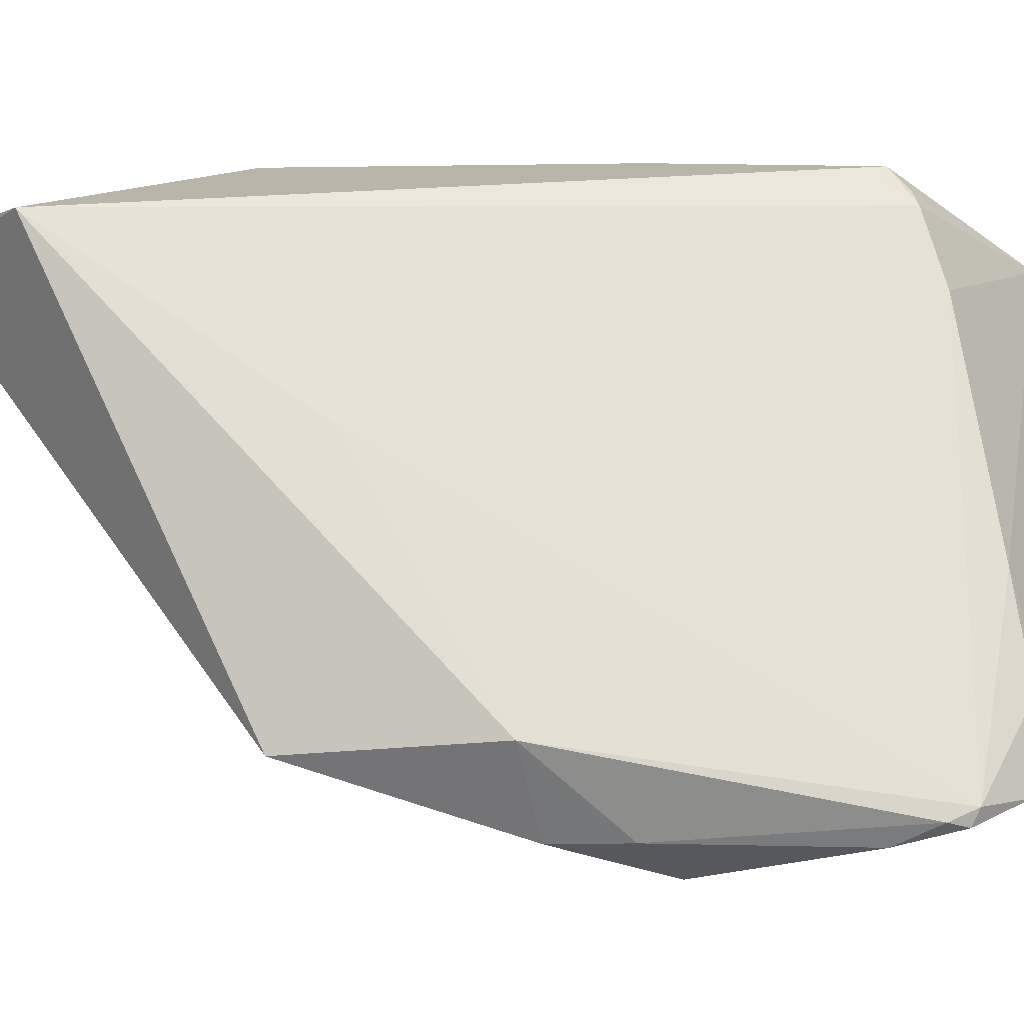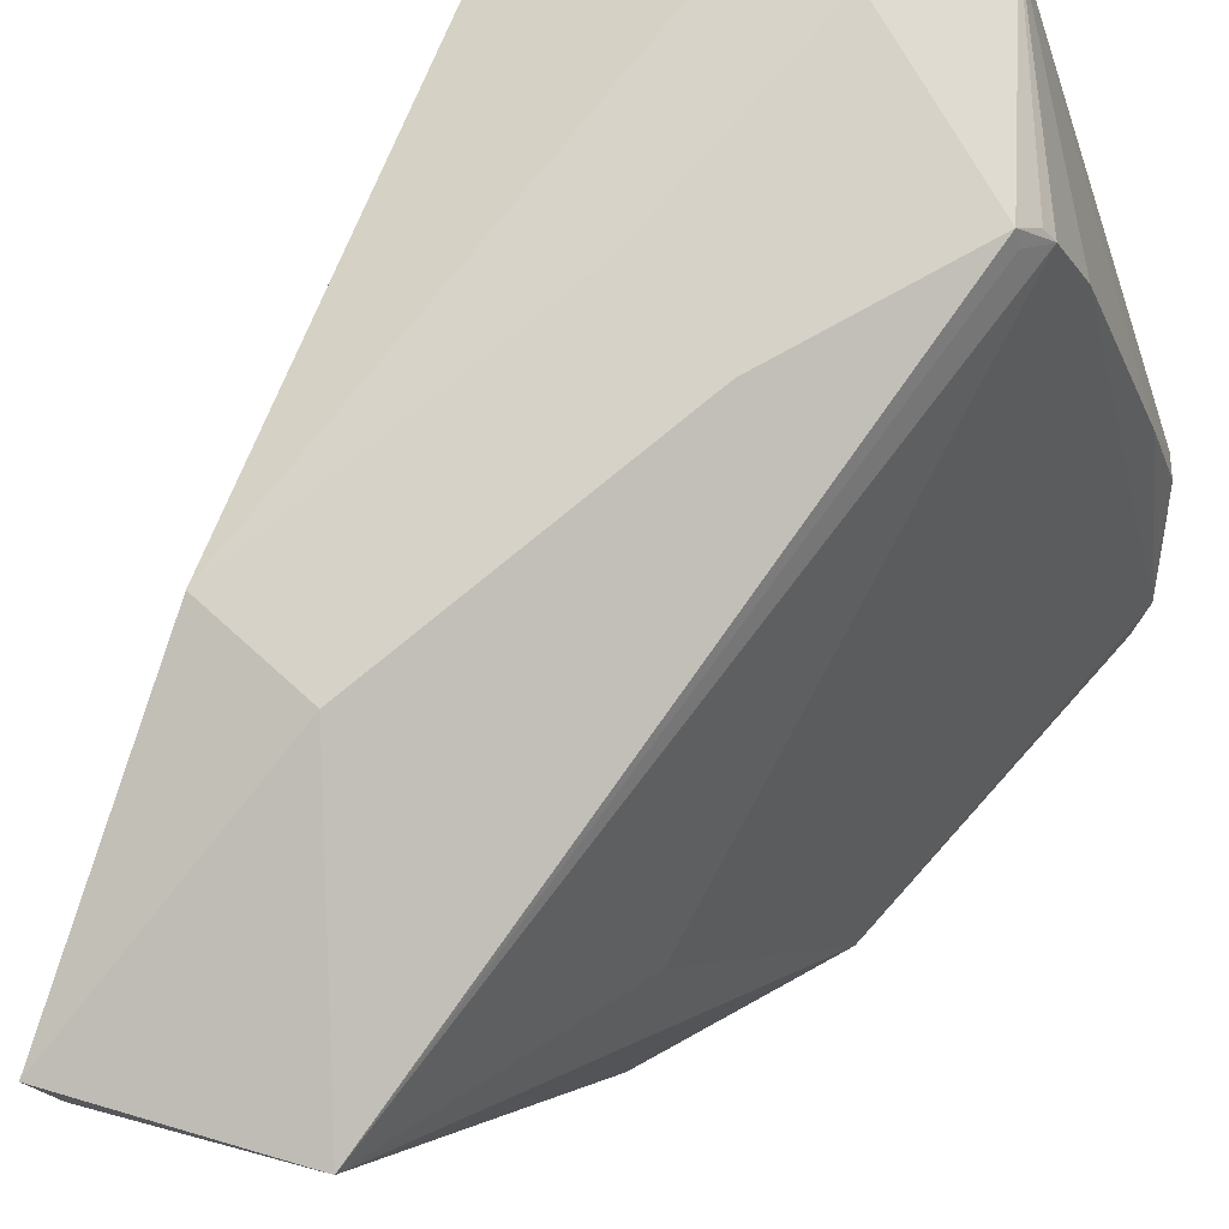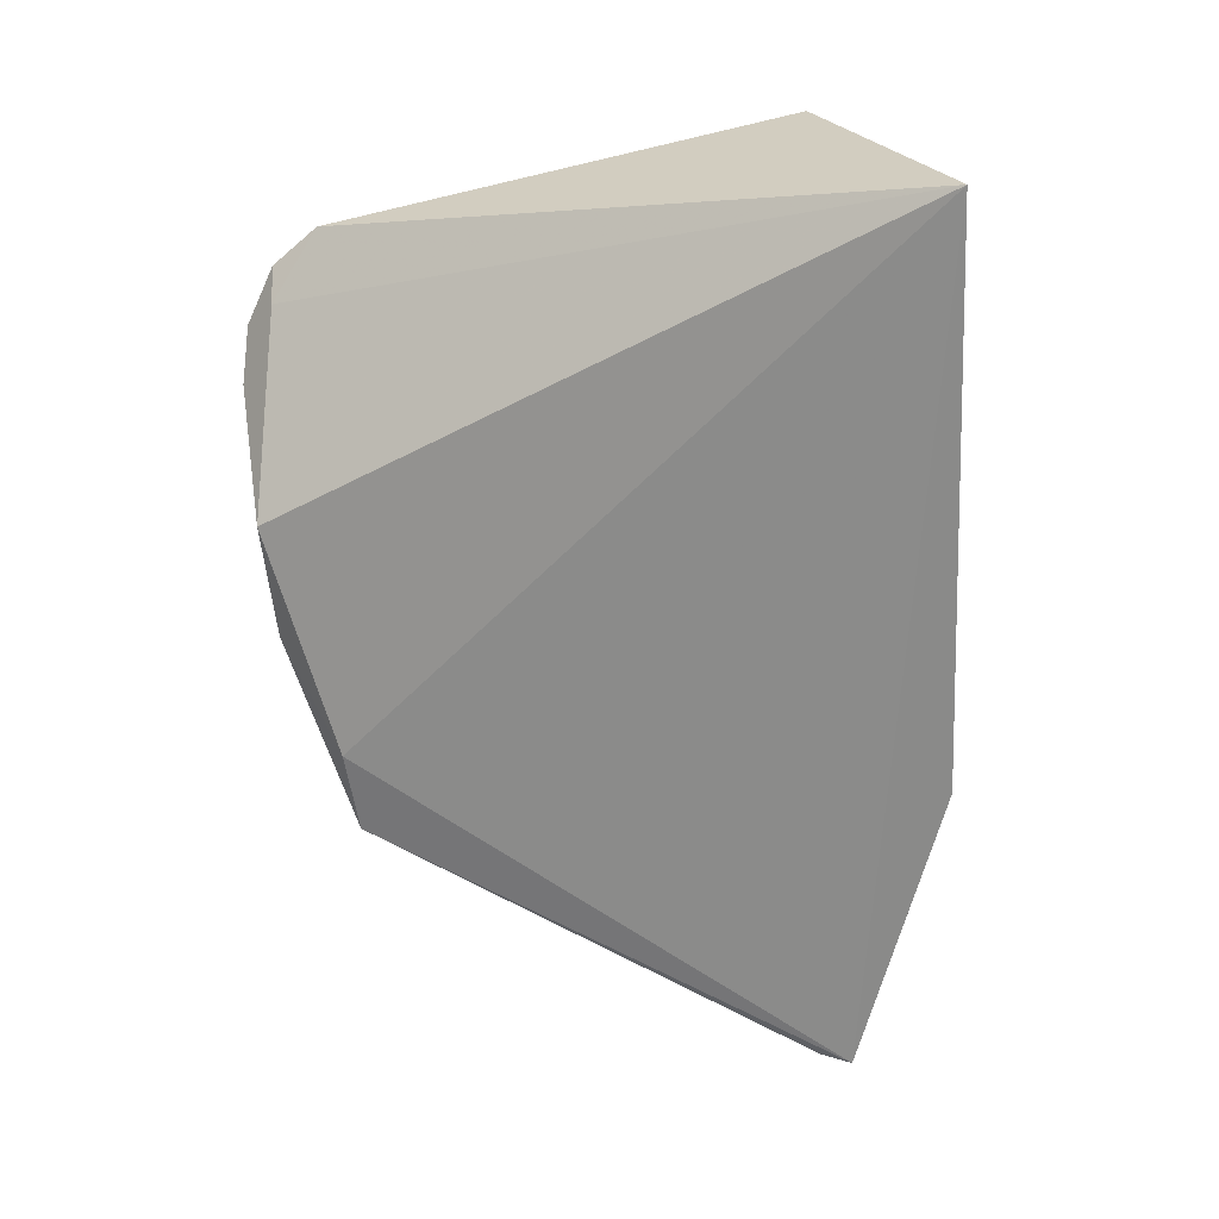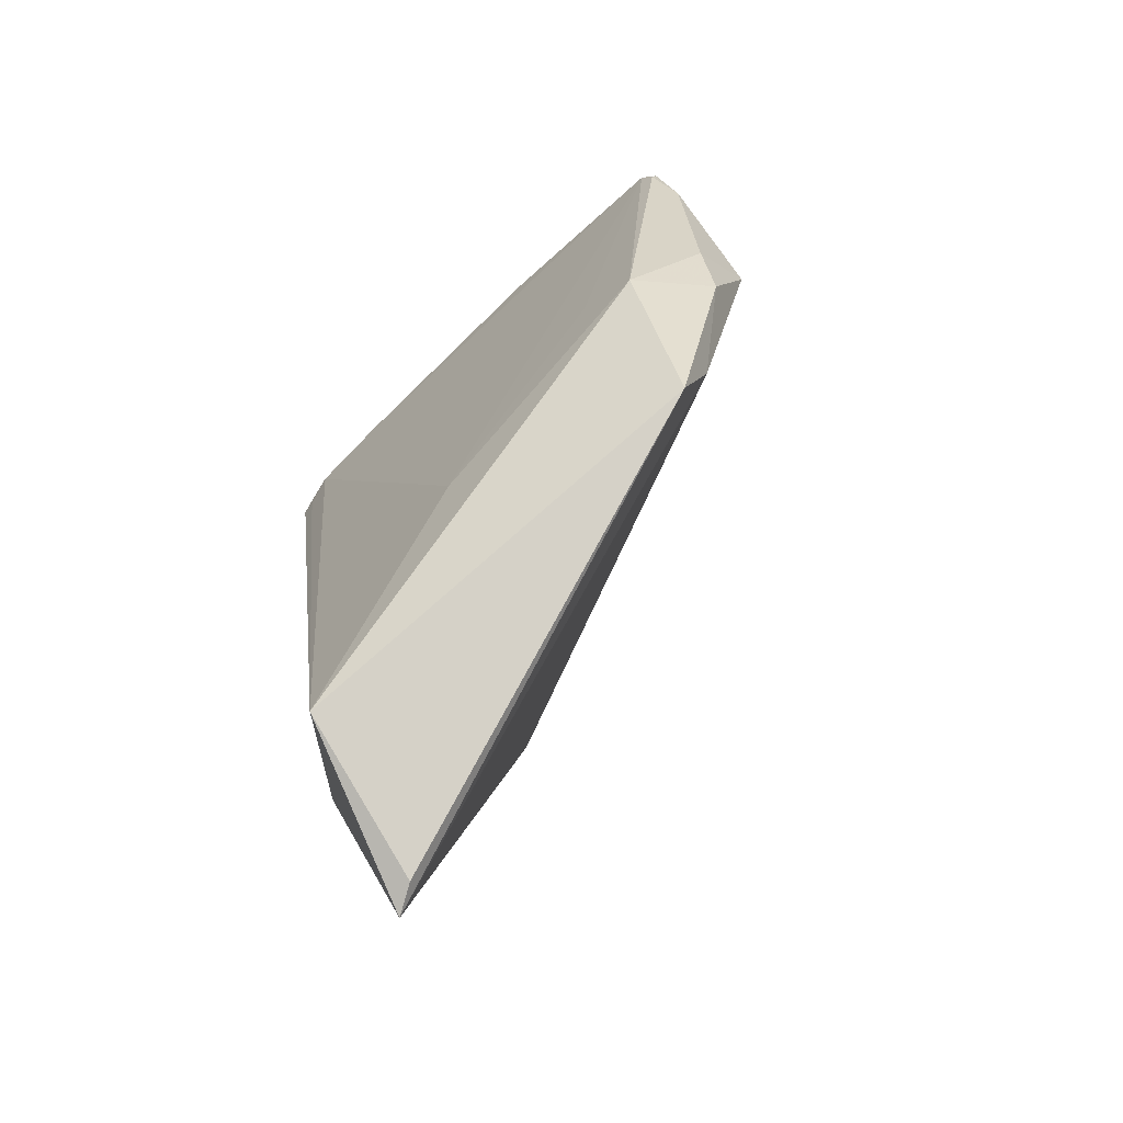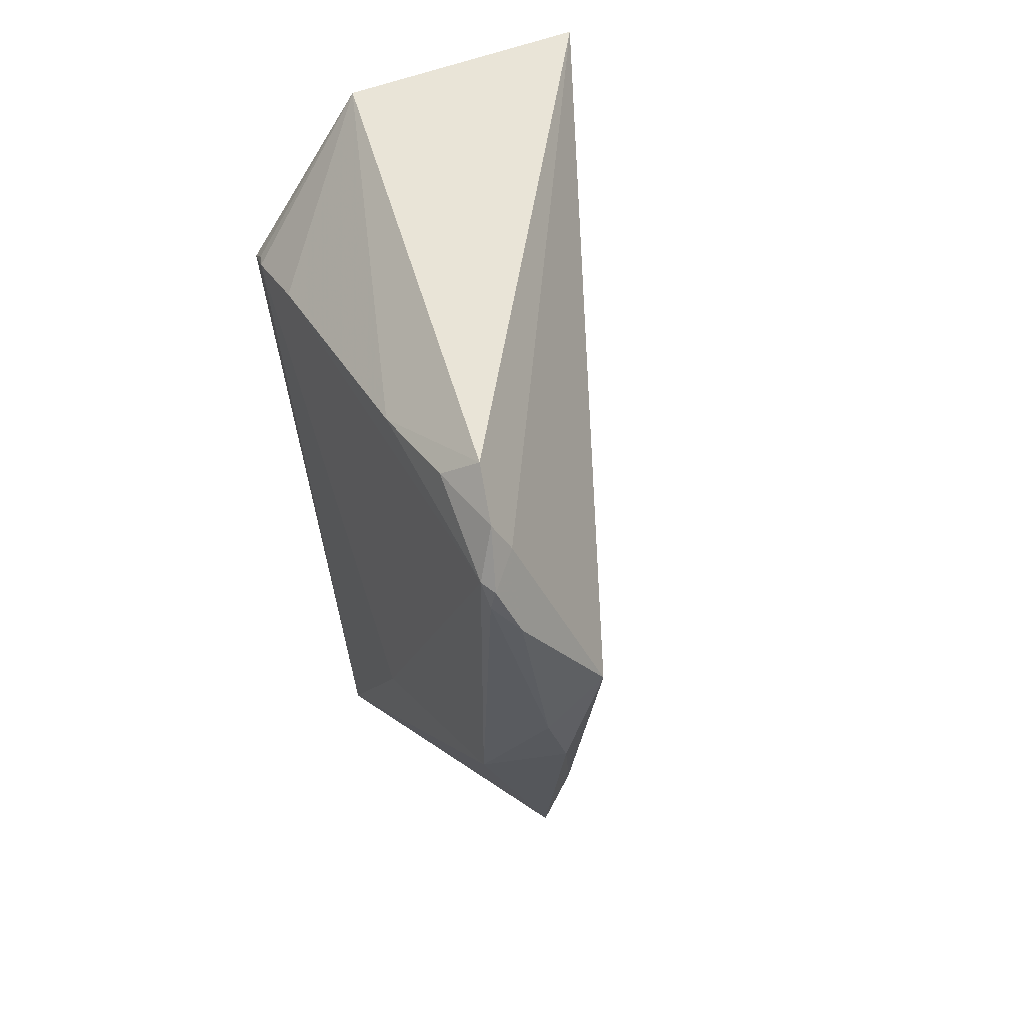
<metadata>
{"format":"obj","ext":"obj","renderer":"f3d","projection":"perspective","resolution":1024,"background":"white","views":[{"elev":-4.9,"azim":72.1,"up":"+Z"},{"elev":78.3,"azim":32.4,"up":"+Z"},{"elev":14.0,"azim":-117.8,"up":"+Y"},{"elev":-75.2,"azim":114.1,"up":"+Y"},{"elev":42.5,"azim":131.9,"up":"+Y"}]}
</metadata>
<code>
g Mesh
v 1.223 2.81 0.3388
v 1.221 2.806 0.3387
v 1.258 2.8 0.3444
v 1.242 2.691 0.3429
v 1.138 2.827 0.2953
v 1.191 2.544 0.3369
v 1.291 2.679 0.3451
v 1.243 2.535 0.3435
v 1.335 2.762 0.3404
v 1.287 2.85 0.3111
v 1.339 2.759 0.3341
v 1.341 2.77 0.3298
v 1.347 2.77 0.3236
v 1.36 2.776 0.2888
v 1.359 2.536 0.2294
v 1.399 2.779 0.1814
v 1.413 2.782 0.1343
v 1.398 2.611 0.1432
v 1.407 2.795 0.1155
v 1.419 2.777 0.0974
v 1.41 2.76 0.09301
v 1.404 2.588 0.1174
v 1.356 2.55 0.1013
v 1.429 2.751 0.09447
v 1.427 2.748 0.08706
v 1.429 2.738 0.08909
v 1.417 2.722 0.0802
v 1.372 2.662 0.06824
v 1.396 2.636 0.08191
v 1.382 2.605 0.08149
v 1.224 2.402 0.3075
v 1.237 2.404 0.297
v 1.315 2.428 0.3087
v 1.361 2.511 0.1121
f 5 31 6
f 6 31 5
f 5 10 19
f 19 10 5
f 1 10 5
f 5 10 1
f 8 33 7
f 7 33 8
f 8 6 31
f 31 6 8
f 31 33 8
f 8 33 31
f 24 13 15
f 15 13 24
f 15 13 33
f 33 13 15
f 7 33 9
f 9 33 7
f 16 19 10
f 10 19 16
f 32 33 31
f 31 33 32
f 31 34 32
f 32 34 31
f 32 34 33
f 33 34 32
f 23 31 5
f 5 31 23
f 23 34 31
f 31 34 23
f 5 28 23
f 23 28 5
f 6 8 4
f 4 8 6
f 21 28 5
f 5 28 21
f 5 19 21
f 21 19 5
f 19 20 21
f 21 20 19
f 21 27 28
f 28 27 21
f 24 15 18
f 18 15 24
f 33 13 11
f 11 13 33
f 11 9 33
f 33 9 11
f 13 9 11
f 11 9 13
f 7 9 3
f 3 9 7
f 10 1 3
f 3 1 10
f 3 9 10
f 10 9 3
f 3 8 7
f 7 8 3
f 3 4 8
f 8 4 3
f 6 4 3
f 3 4 6
f 12 13 10
f 10 13 12
f 10 9 12
f 12 9 10
f 12 9 13
f 13 9 12
f 14 13 24
f 24 13 14
f 24 16 14
f 14 16 24
f 10 13 14
f 14 13 10
f 14 16 10
f 10 16 14
f 24 20 17
f 17 20 24
f 17 16 24
f 24 16 17
f 17 20 19
f 19 20 17
f 19 16 17
f 17 16 19
f 6 3 2
f 2 3 6
f 2 3 1
f 1 3 2
f 5 6 2
f 2 6 5
f 2 1 5
f 5 1 2
f 25 26 27
f 27 26 25
f 25 21 20
f 20 21 25
f 27 21 25
f 25 21 27
f 25 20 24
f 24 20 25
f 24 26 25
f 25 26 24
f 33 34 22
f 22 34 33
f 22 15 33
f 33 15 22
f 24 18 22
f 22 18 24
f 22 26 24
f 24 26 22
f 22 18 15
f 15 18 22
f 30 22 34
f 34 22 30
f 30 23 28
f 28 23 30
f 34 23 30
f 30 23 34
f 22 30 29
f 29 30 22
f 26 22 29
f 29 22 26
f 27 26 29
f 29 26 27
f 28 27 29
f 29 27 28
f 29 30 28
f 28 30 29
f 6 31 5
f 5 31 6
f 19 10 5
f 5 10 19
f 5 10 1
f 1 10 5
f 7 33 8
f 8 33 7
f 31 6 8
f 8 6 31
f 8 33 31
f 31 33 8
f 15 13 24
f 24 13 15
f 33 13 15
f 15 13 33
f 9 33 7
f 7 33 9
f 10 19 16
f 16 19 10
f 31 33 32
f 32 33 31
f 32 34 31
f 31 34 32
f 33 34 32
f 32 34 33
f 5 31 23
f 23 31 5
f 31 34 23
f 23 34 31
f 23 28 5
f 5 28 23
f 4 8 6
f 6 8 4
f 5 28 21
f 21 28 5
f 21 19 5
f 5 19 21
f 21 20 19
f 19 20 21
f 28 27 21
f 21 27 28
f 18 15 24
f 24 15 18
f 11 13 33
f 33 13 11
f 33 9 11
f 11 9 33
f 11 9 13
f 13 9 11
f 3 9 7
f 7 9 3
f 3 1 10
f 10 1 3
f 10 9 3
f 3 9 10
f 7 8 3
f 3 8 7
f 8 4 3
f 3 4 8
f 3 4 6
f 6 4 3
f 10 13 12
f 12 13 10
f 12 9 10
f 10 9 12
f 13 9 12
f 12 9 13
f 24 13 14
f 14 13 24
f 14 16 24
f 24 16 14
f 14 13 10
f 10 13 14
f 10 16 14
f 14 16 10
f 17 20 24
f 24 20 17
f 24 16 17
f 17 16 24
f 19 20 17
f 17 20 19
f 17 16 19
f 19 16 17
f 2 3 6
f 6 3 2
f 1 3 2
f 2 3 1
f 2 6 5
f 5 6 2
f 5 1 2
f 2 1 5
f 27 26 25
f 25 26 27
f 20 21 25
f 25 21 20
f 25 21 27
f 27 21 25
f 24 20 25
f 25 20 24
f 25 26 24
f 24 26 25
f 22 34 33
f 33 34 22
f 33 15 22
f 22 15 33
f 22 18 24
f 24 18 22
f 24 26 22
f 22 26 24
f 15 18 22
f 22 18 15
f 34 22 30
f 30 22 34
f 28 23 30
f 30 23 28
f 30 23 34
f 34 23 30
f 29 30 22
f 22 30 29
f 29 22 26
f 26 22 29
f 29 26 27
f 27 26 29
f 29 27 28
f 28 27 29
f 28 30 29
f 29 30 28

</code>
